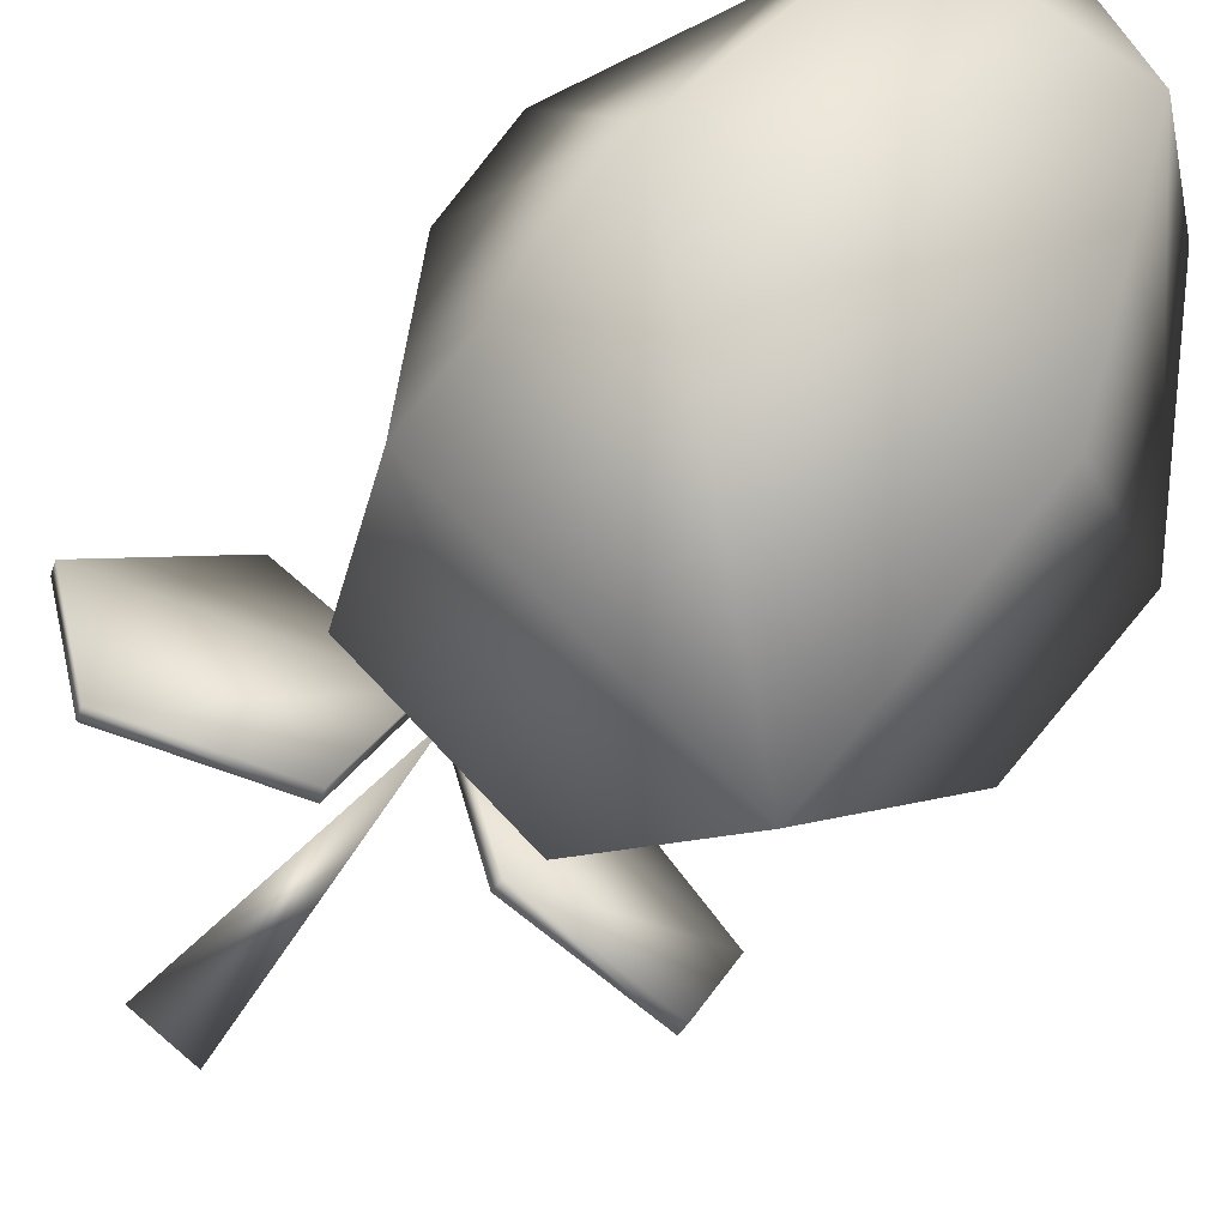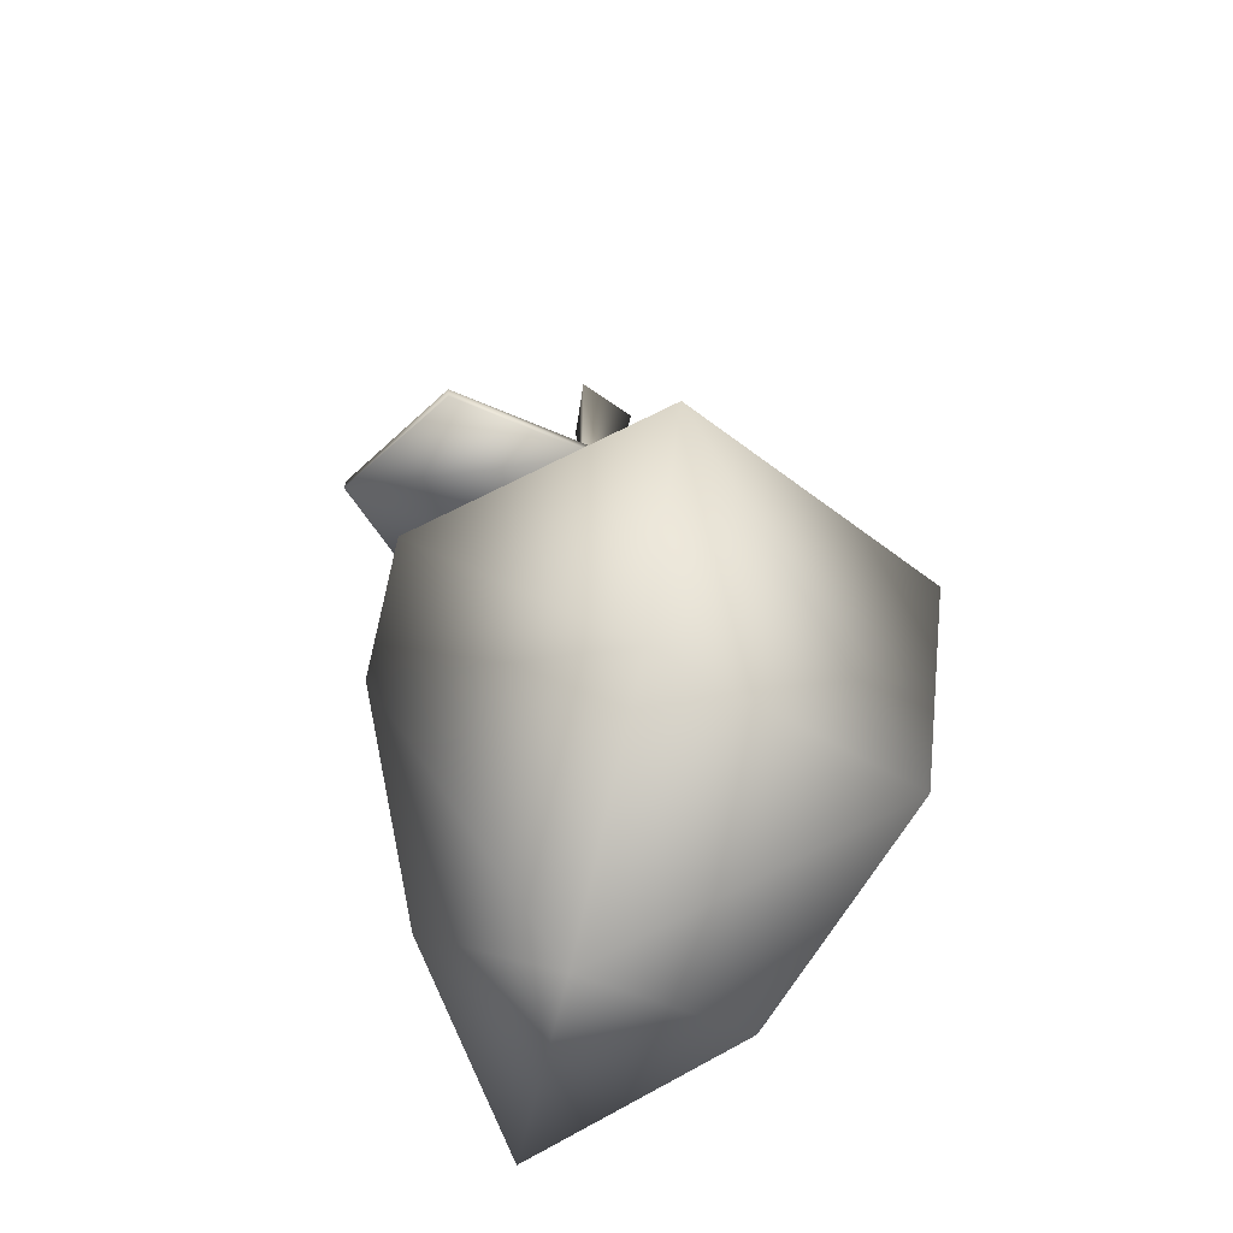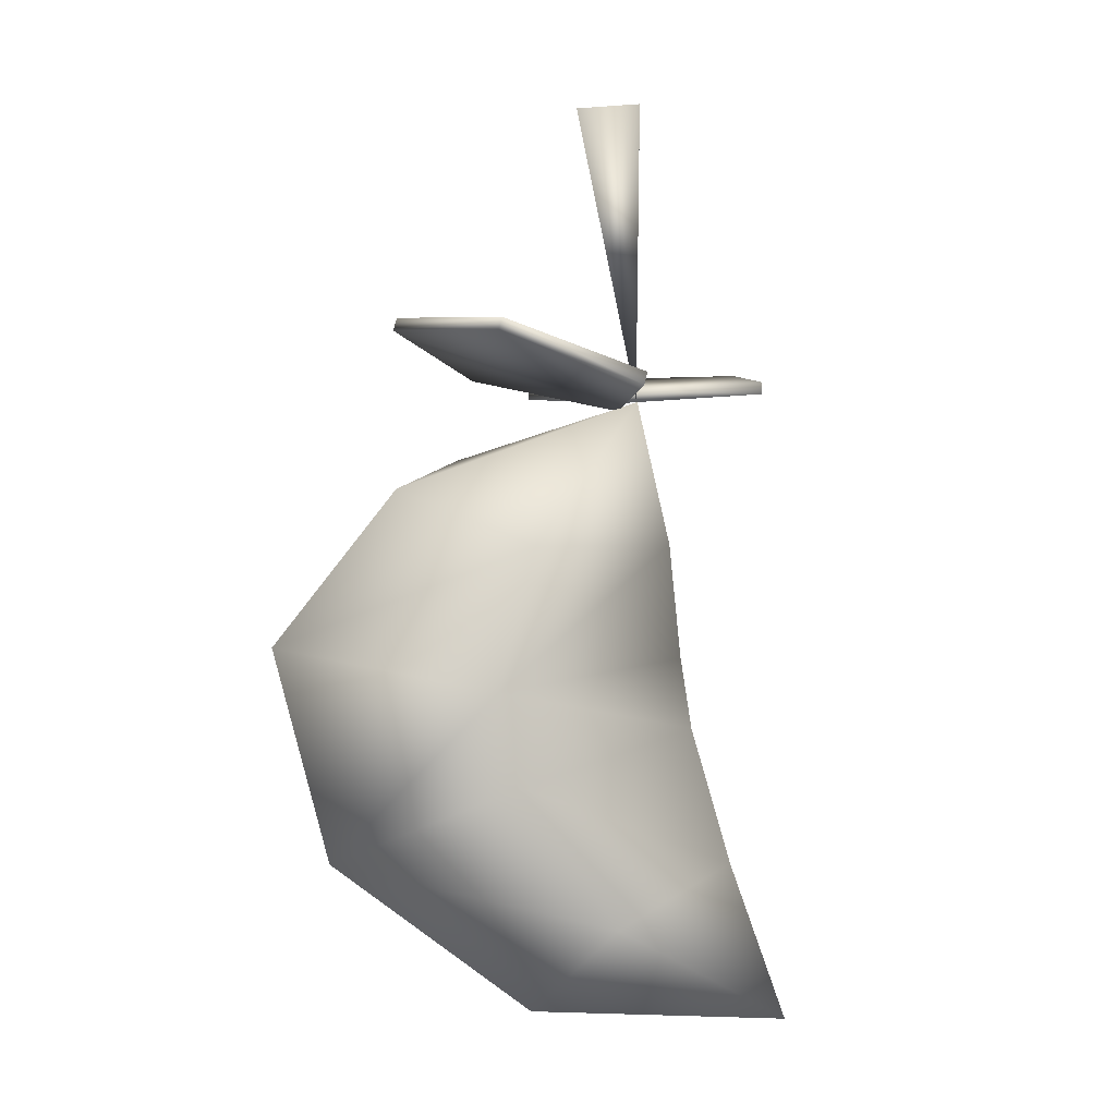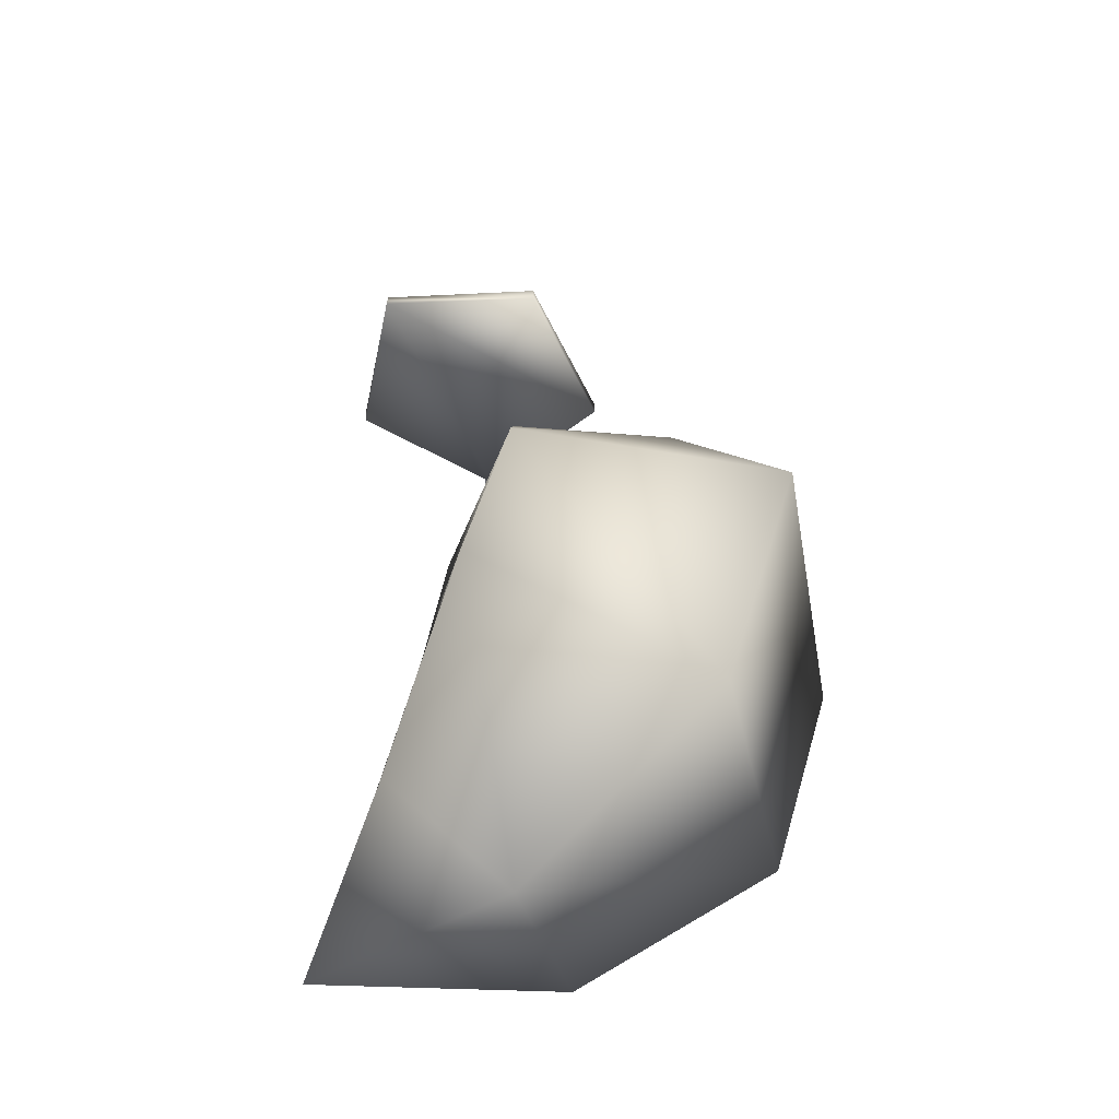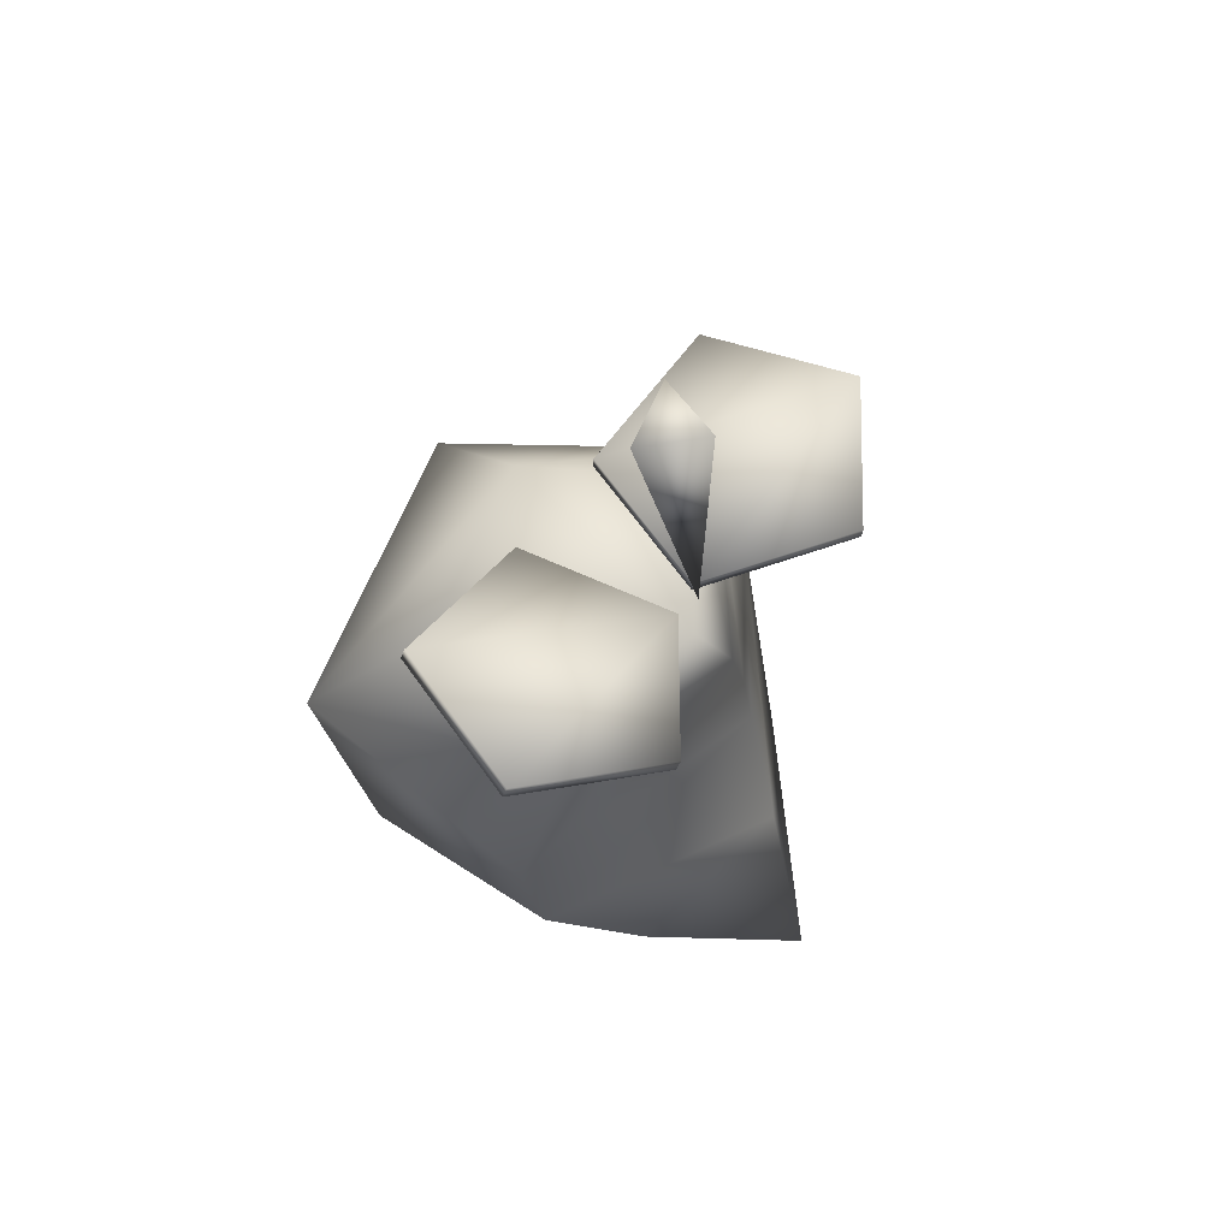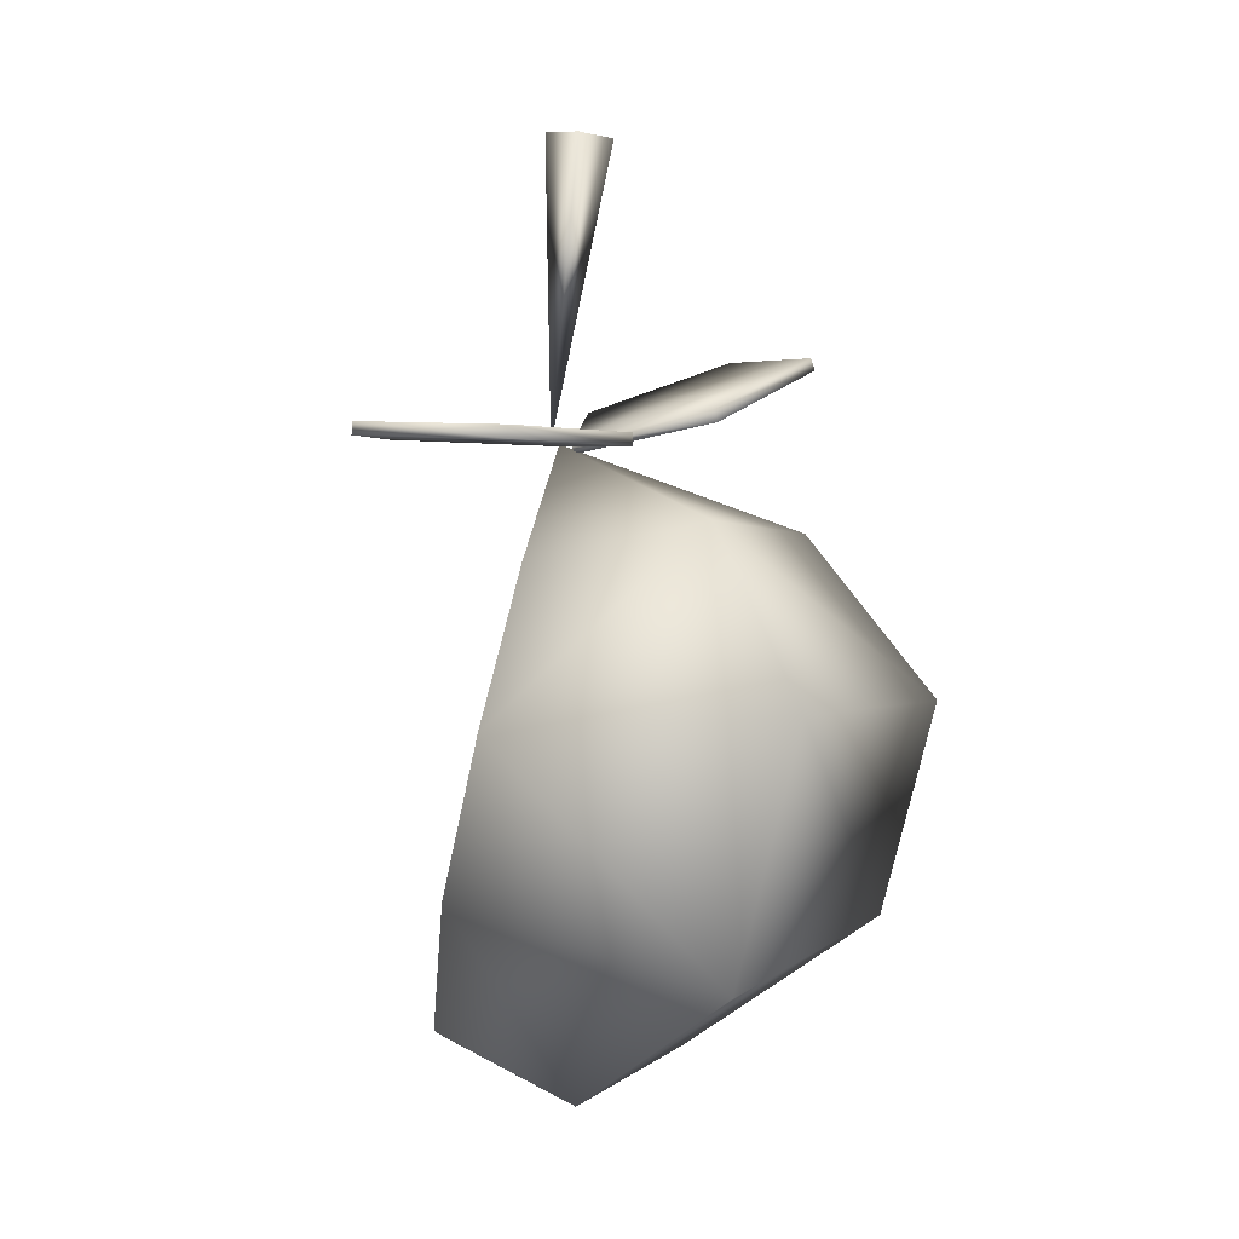
<metadata>
{"format":"obj","ext":"obj","renderer":"f3d","projection":"perspective","resolution":1024,"background":"white","views":[{"elev":-61.4,"azim":-41.0,"up":"+Z"},{"elev":-54.4,"azim":156.9,"up":"+Y"},{"elev":7.3,"azim":-59.2,"up":"+Y"},{"elev":-49.3,"azim":115.7,"up":"+Y"},{"elev":67.0,"azim":-51.1,"up":"+Y"},{"elev":2.4,"azim":134.7,"up":"+Y"}]}
</metadata>
<code>
v 0.7808 33.43 12.26
v 13.02 25.17 3.159
v 4.749 27.95 -6.502
v -8.809 26.95 -3.034
v -8.809 23.41 9.227
v 4.749 22.34 12.94
v 6.997 15.61 -16.47
v 20.22 14.4 -0.3996
v -14.72 15.15 -10.35
v -14.72 13.64 9.677
v 6.997 13.18 12.8
v 20.22 3.087 3.138
v 6.997 -3.2 -10.42
v -14.72 -0.8051 -5.252
v -14.72 7.029 11.64
v 6.997 7.708 13.8
v 4.711 -13.57 6.558
v 12.87 -7.79 12.44
v -8.677 -11.5 8.669
v -8.677 -4.158 16.13
v 4.711 -1.935 18.39
v 0.7925 -11.98 24.97
v 2.801 33.47 11.04
v -0.02476 55.11 7.454
v 4.798 54.96 6.134
v 3.498 55.52 10.86
v 22.26 33.55 9.683
v 18.02 33.19 -0.9135
v 22.19 34.48 9.642
v 18.09 34.1 -0.9144
v 6.229 32.96 -0.6129
v 6.301 33.87 -0.6138
v 3.171 33.21 10.21
v 3.243 34.12 10.21
v 13.06 33.59 16.62
v 13.13 34.51 16.62
v 0.8906 32.7 10.51
v -2.87 34.82 -0.003469
v 1.227 33.36 10.59
v -2.516 35.72 0.07617
v -13.89 38.91 0.4138
v -13.54 39.81 0.4934
v -16.95 39.16 11.23
v -16.6 40.06 11.31
v -7.827 35.23 17.53
v -7.473 36.12 17.61
g polySurface3
f 1 2 3
f 1 3 4
f 1 4 5
f 1 5 6
f 1 6 2
f 7 3 8
f 8 3 2
f 3 7 9
f 3 9 4
f 4 9 5
f 5 9 10
f 6 5 10
f 6 10 11
f 8 2 6
f 8 6 11
f 12 13 8
f 8 13 7
f 14 9 7
f 14 7 13
f 14 15 10
f 14 10 9
f 10 15 16
f 10 16 11
f 16 12 11
f 11 12 8
f 17 13 12
f 17 12 18
f 13 17 14
f 14 17 19
f 14 19 20
f 14 20 15
f 20 21 15
f 15 21 16
f 18 12 21
f 21 12 16
f 18 22 17
f 17 22 19
f 19 22 20
f 20 22 21
f 21 22 18
f 23 24 25
f 23 26 24
f 23 25 26
f 24 26 25
f 27 28 29
f 29 28 30
f 31 32 30
f 31 30 28
f 31 33 34
f 31 34 32
f 34 33 35
f 34 35 36
f 35 27 36
f 36 27 29
f 30 32 29
f 29 32 34
f 29 34 36
f 31 28 27
f 31 27 33
f 33 27 35
f 37 38 39
f 39 38 40
f 41 42 40
f 41 40 38
f 41 43 44
f 41 44 42
f 44 43 45
f 44 45 46
f 45 37 46
f 46 37 39
f 40 42 39
f 39 42 44
f 39 44 46
f 41 38 37
f 41 37 43
f 43 37 45

</code>
